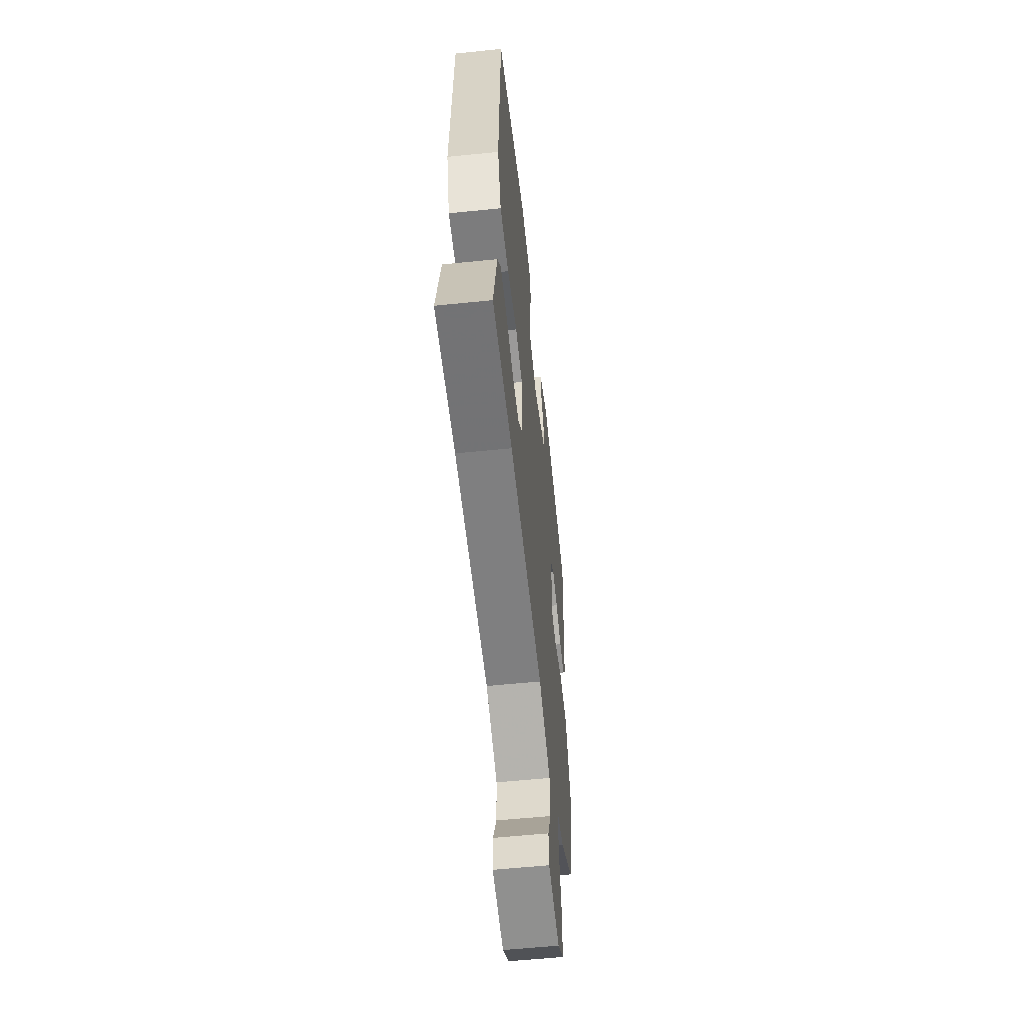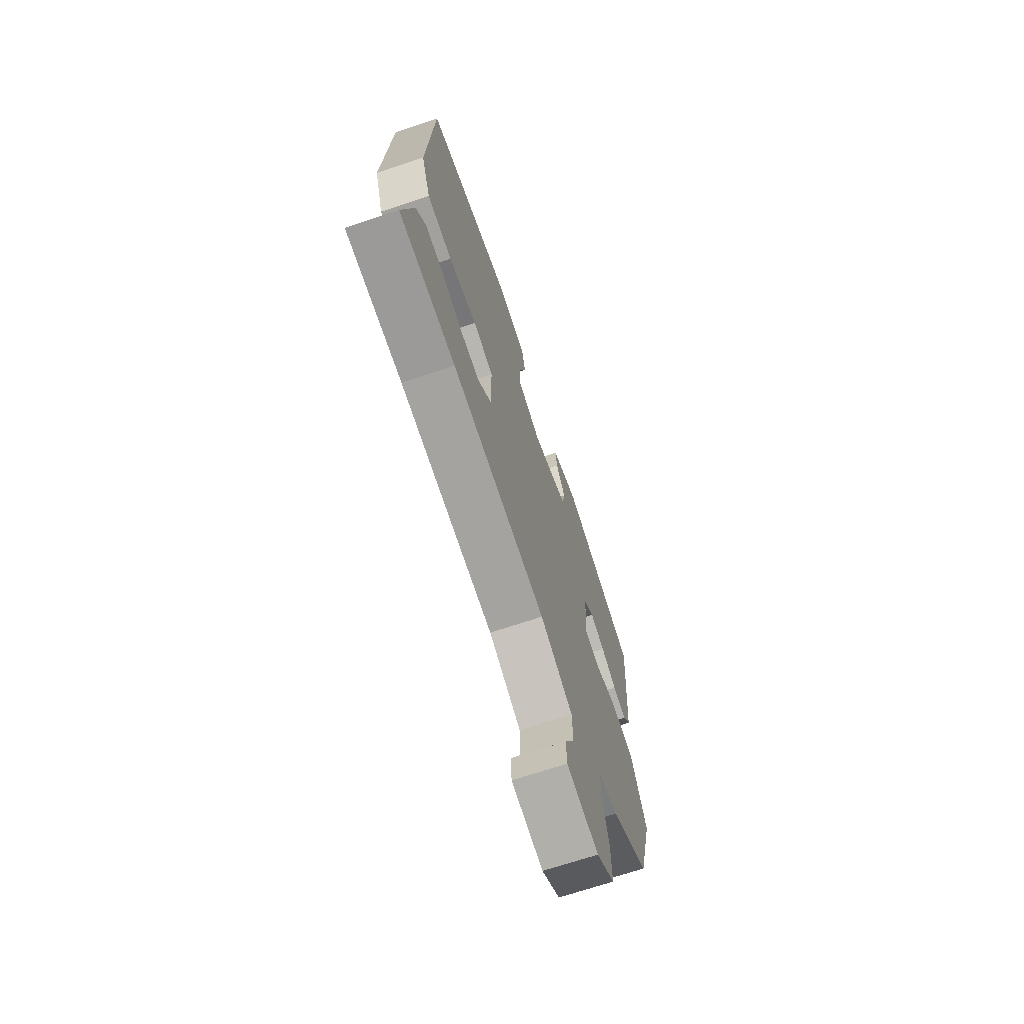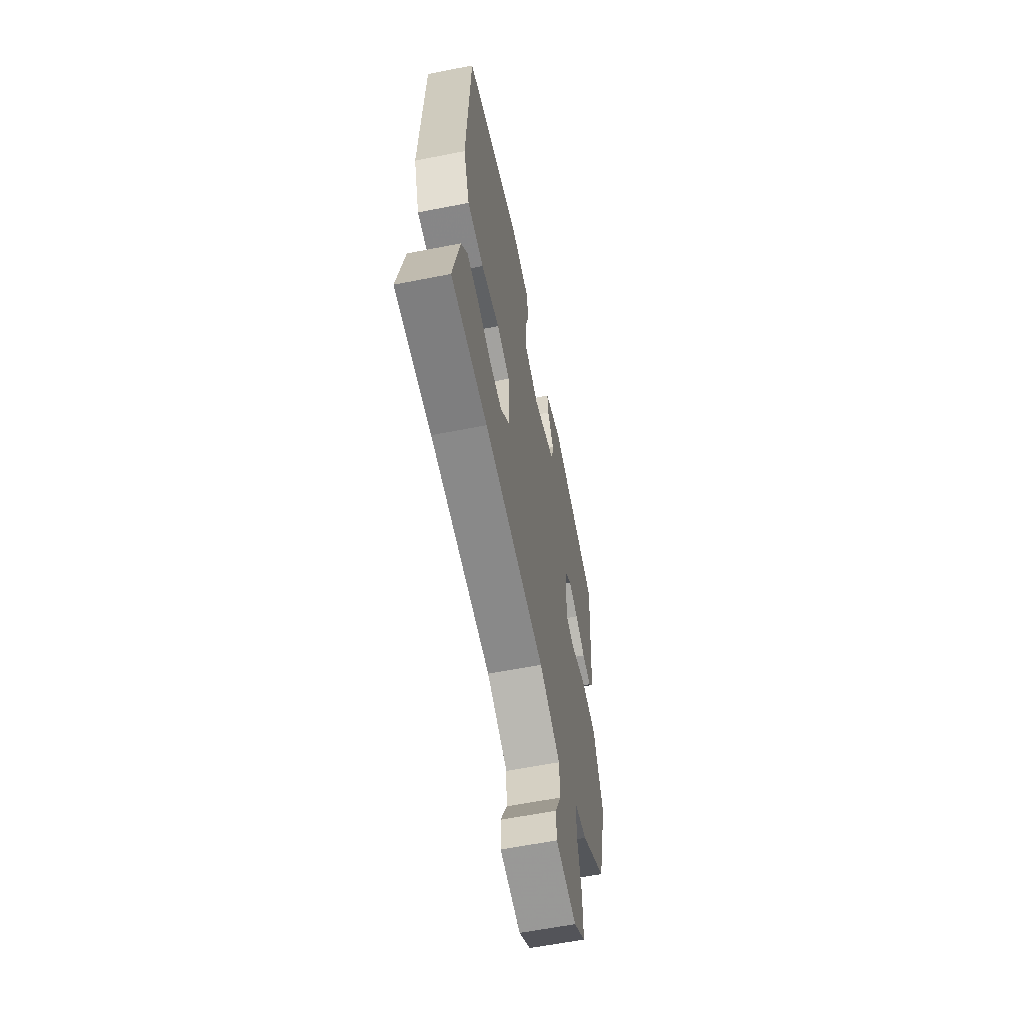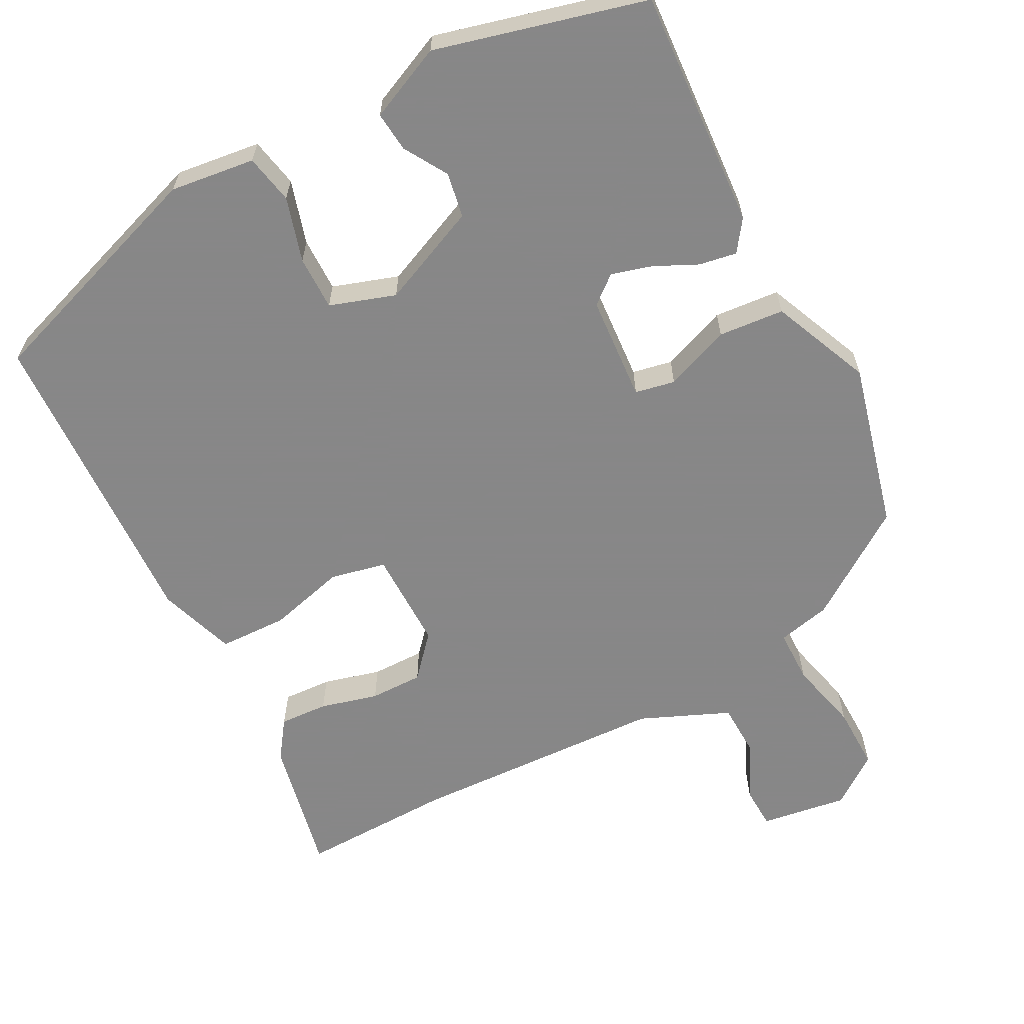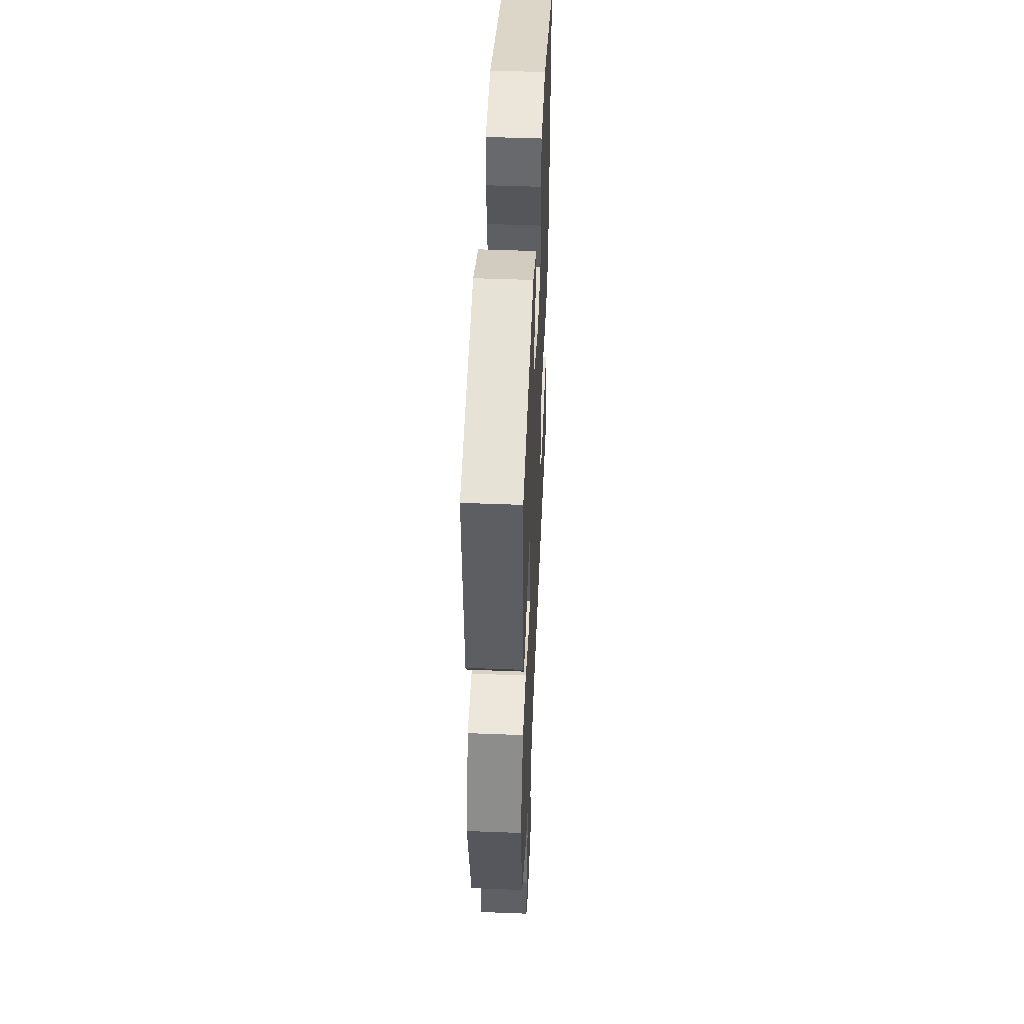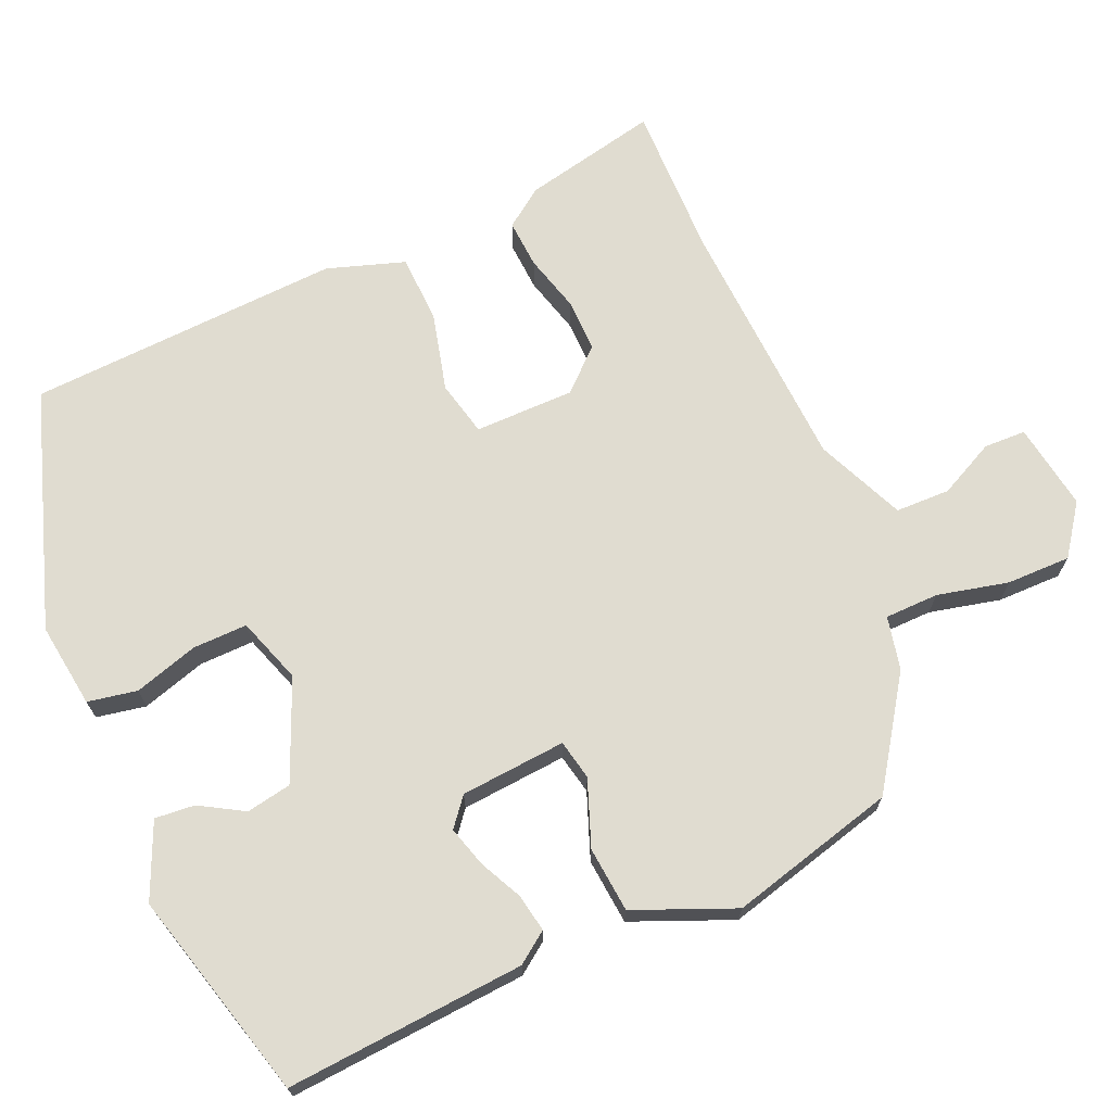
<metadata>
{"format":"obj","ext":"obj","renderer":"f3d","projection":"perspective","resolution":1024,"background":"white","views":[{"elev":-57.0,"azim":-83.9,"up":"+Z"},{"elev":-70.3,"azim":-71.6,"up":"+Z"},{"elev":-60.5,"azim":-78.6,"up":"+Z"},{"elev":-62.6,"azim":28.0,"up":"+Y"},{"elev":48.1,"azim":92.5,"up":"+Z"},{"elev":69.7,"azim":66.2,"up":"+Y"}]}
</metadata>
<code>
v 0.455 0.07 -0.372
v 0.311 0.07 -0.47
v 0.239 0.07 -0.486
v 0.238 0.07 -0.559
v 0.261 0.07 -0.655
v 0.262 0.07 -0.742
v 0.195 0.07 -0.791
v 0.077 0.07 -0.773
v 0.075 0.07 -0.716
v 0.112 0.07 -0.64
v 0.11 0.07 -0.566
v -0.01 0.07 -0.514
v -0.358 0.07 -0.497
v -0.566 0.07 -0.501
v -0.527 0.07 -0.317
v -0.49 0.07 -0.265
v -0.424 0.07 -0.269
v -0.346 0.07 -0.29
v -0.274 0.07 -0.291
v -0.224 0.07 -0.235
v -0.224 0.07 -0.1
v -0.299 0.07 -0.083
v -0.404 0.07 -0.11
v -0.497 0.07 -0.107
v -0.532 0.07 -0.002
v -0.512 0.07 0.424
v -0.191 0.07 0.532
v -0.076 0.07 0.517
v -0.063 0.07 0.45
v -0.089 0.07 0.363
v -0.09 0.07 0.289
v -0.001 0.07 0.259
v 0.134 0.07 0.317
v 0.145 0.07 0.378
v 0.11 0.07 0.437
v 0.105 0.07 0.491
v 0.206 0.07 0.536
v 0.49 0.07 0.461
v 0.467 0.07 0.137
v 0.437 0.07 0.095
v 0.386 0.07 0.104
v 0.328 0.07 0.132
v 0.273 0.07 0.148
v 0.235 0.07 0.117
v 0.224 0.07 -0.026
v 0.278 0.07 -0.037
v 0.367 0.07 -0.003
v 0.456 0.07 -0.011
v 0.513 0.07 -0.146
v 0.455 0 -0.372
v 0.311 0 -0.47
v 0.239 0 -0.486
v 0.238 0 -0.559
v 0.261 0 -0.655
v 0.262 0 -0.742
v 0.195 0 -0.791
v 0.077 0 -0.773
v 0.075 0 -0.716
v 0.112 0 -0.64
v 0.11 0 -0.566
v -0.01 0 -0.514
v -0.358 0 -0.497
v -0.566 0 -0.501
v -0.527 0 -0.317
v -0.49 0 -0.265
v -0.424 0 -0.269
v -0.346 0 -0.29
v -0.274 0 -0.291
v -0.224 0 -0.235
v -0.224 0 -0.1
v -0.299 0 -0.083
v -0.404 0 -0.11
v -0.497 0 -0.107
v -0.532 0 -0.002
v -0.512 0 0.424
v -0.191 0 0.532
v -0.076 0 0.517
v -0.063 0 0.45
v -0.089 0 0.363
v -0.09 0 0.289
v -0.001 0 0.259
v 0.134 0 0.317
v 0.145 0 0.378
v 0.11 0 0.437
v 0.105 0 0.491
v 0.206 0 0.536
v 0.49 0 0.461
v 0.467 0 0.137
v 0.437 0 0.095
v 0.386 0 0.104
v 0.328 0 0.132
v 0.273 0 0.148
v 0.235 0 0.117
v 0.224 0 -0.026
v 0.278 0 -0.037
v 0.367 0 -0.003
v 0.456 0 -0.011
v 0.513 0 -0.146
f 46 47 48 49
f 45 46 49 1
f 39 40 41 42
f 39 42 43
f 38 39 43
f 37 38 43 44
f 34 35 36 37
f 33 34 37 44
f 27 28 29 30
f 27 30 31
f 26 27 31
f 25 26 31 32
f 22 23 24 25
f 21 22 25 32
f 15 16 17 18
f 13 14 15 18
f 12 13 18 19
f 11 12 19 20
f 7 8 9 10
f 7 10 11
f 4 5 6 7
f 3 4 7 11
f 45 1 2 3
f 45 3 11 20
f 32 33 44 45
f 20 21 32 45
f 98 97 96 95
f 50 98 95 94
f 91 90 89 88
f 92 91 88
f 92 88 87
f 93 92 87 86
f 86 85 84 83
f 93 86 83 82
f 79 78 77 76
f 80 79 76
f 80 76 75
f 81 80 75 74
f 74 73 72 71
f 81 74 71 70
f 67 66 65 64
f 67 64 63 62
f 68 67 62 61
f 69 68 61 60
f 59 58 57 56
f 60 59 56
f 56 55 54 53
f 60 56 53 52
f 52 51 50 94
f 69 60 52 94
f 94 93 82 81
f 94 81 70 69
f 1 50 51 2
f 2 51 52 3
f 3 52 53 4
f 4 53 54 5
f 5 54 55 6
f 6 55 56 7
f 7 56 57 8
f 8 57 58 9
f 9 58 59 10
f 10 59 60 11
f 11 60 61 12
f 12 61 62 13
f 13 62 63 14
f 14 63 64 15
f 15 64 65 16
f 16 65 66 17
f 17 66 67 18
f 18 67 68 19
f 19 68 69 20
f 20 69 70 21
f 21 70 71 22
f 22 71 72 23
f 23 72 73 24
f 24 73 74 25
f 25 74 75 26
f 26 75 76 27
f 27 76 77 28
f 28 77 78 29
f 29 78 79 30
f 30 79 80 31
f 31 80 81 32
f 32 81 82 33
f 33 82 83 34
f 34 83 84 35
f 35 84 85 36
f 36 85 86 37
f 37 86 87 38
f 38 87 88 39
f 39 88 89 40
f 40 89 90 41
f 41 90 91 42
f 42 91 92 43
f 43 92 93 44
f 44 93 94 45
f 45 94 95 46
f 46 95 96 47
f 47 96 97 48
f 48 97 98 49
f 49 98 50 1

</code>
